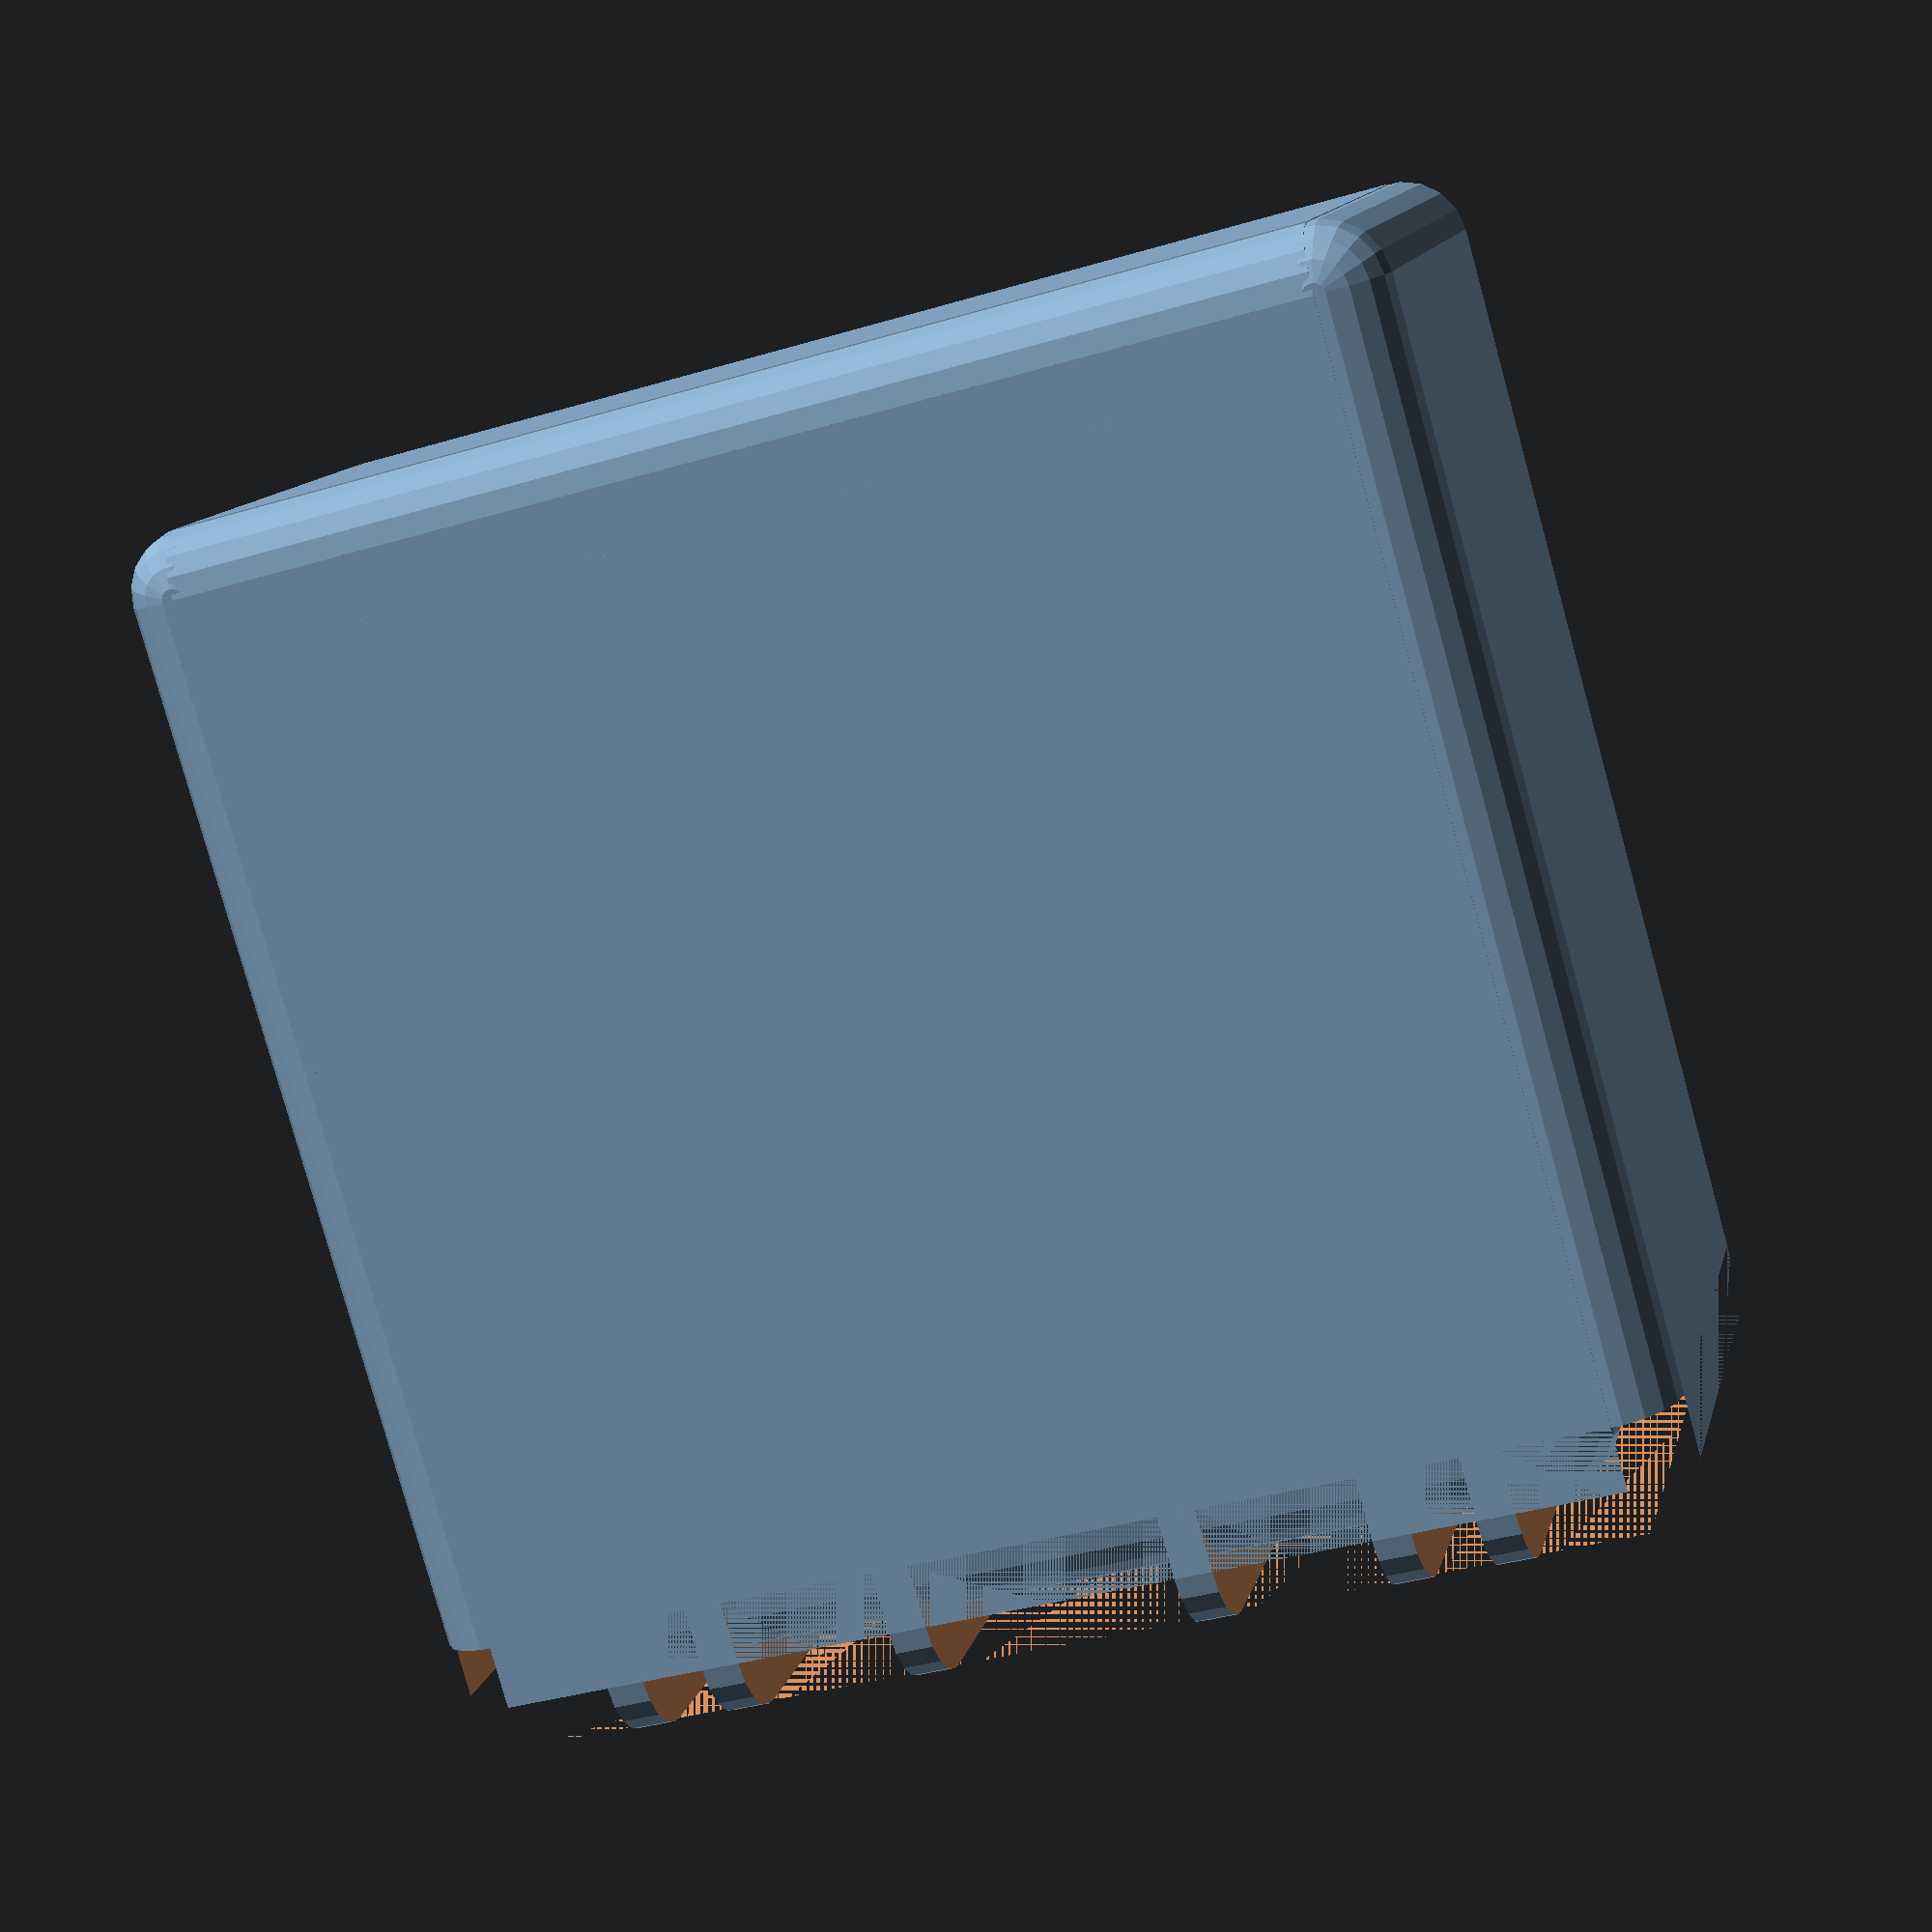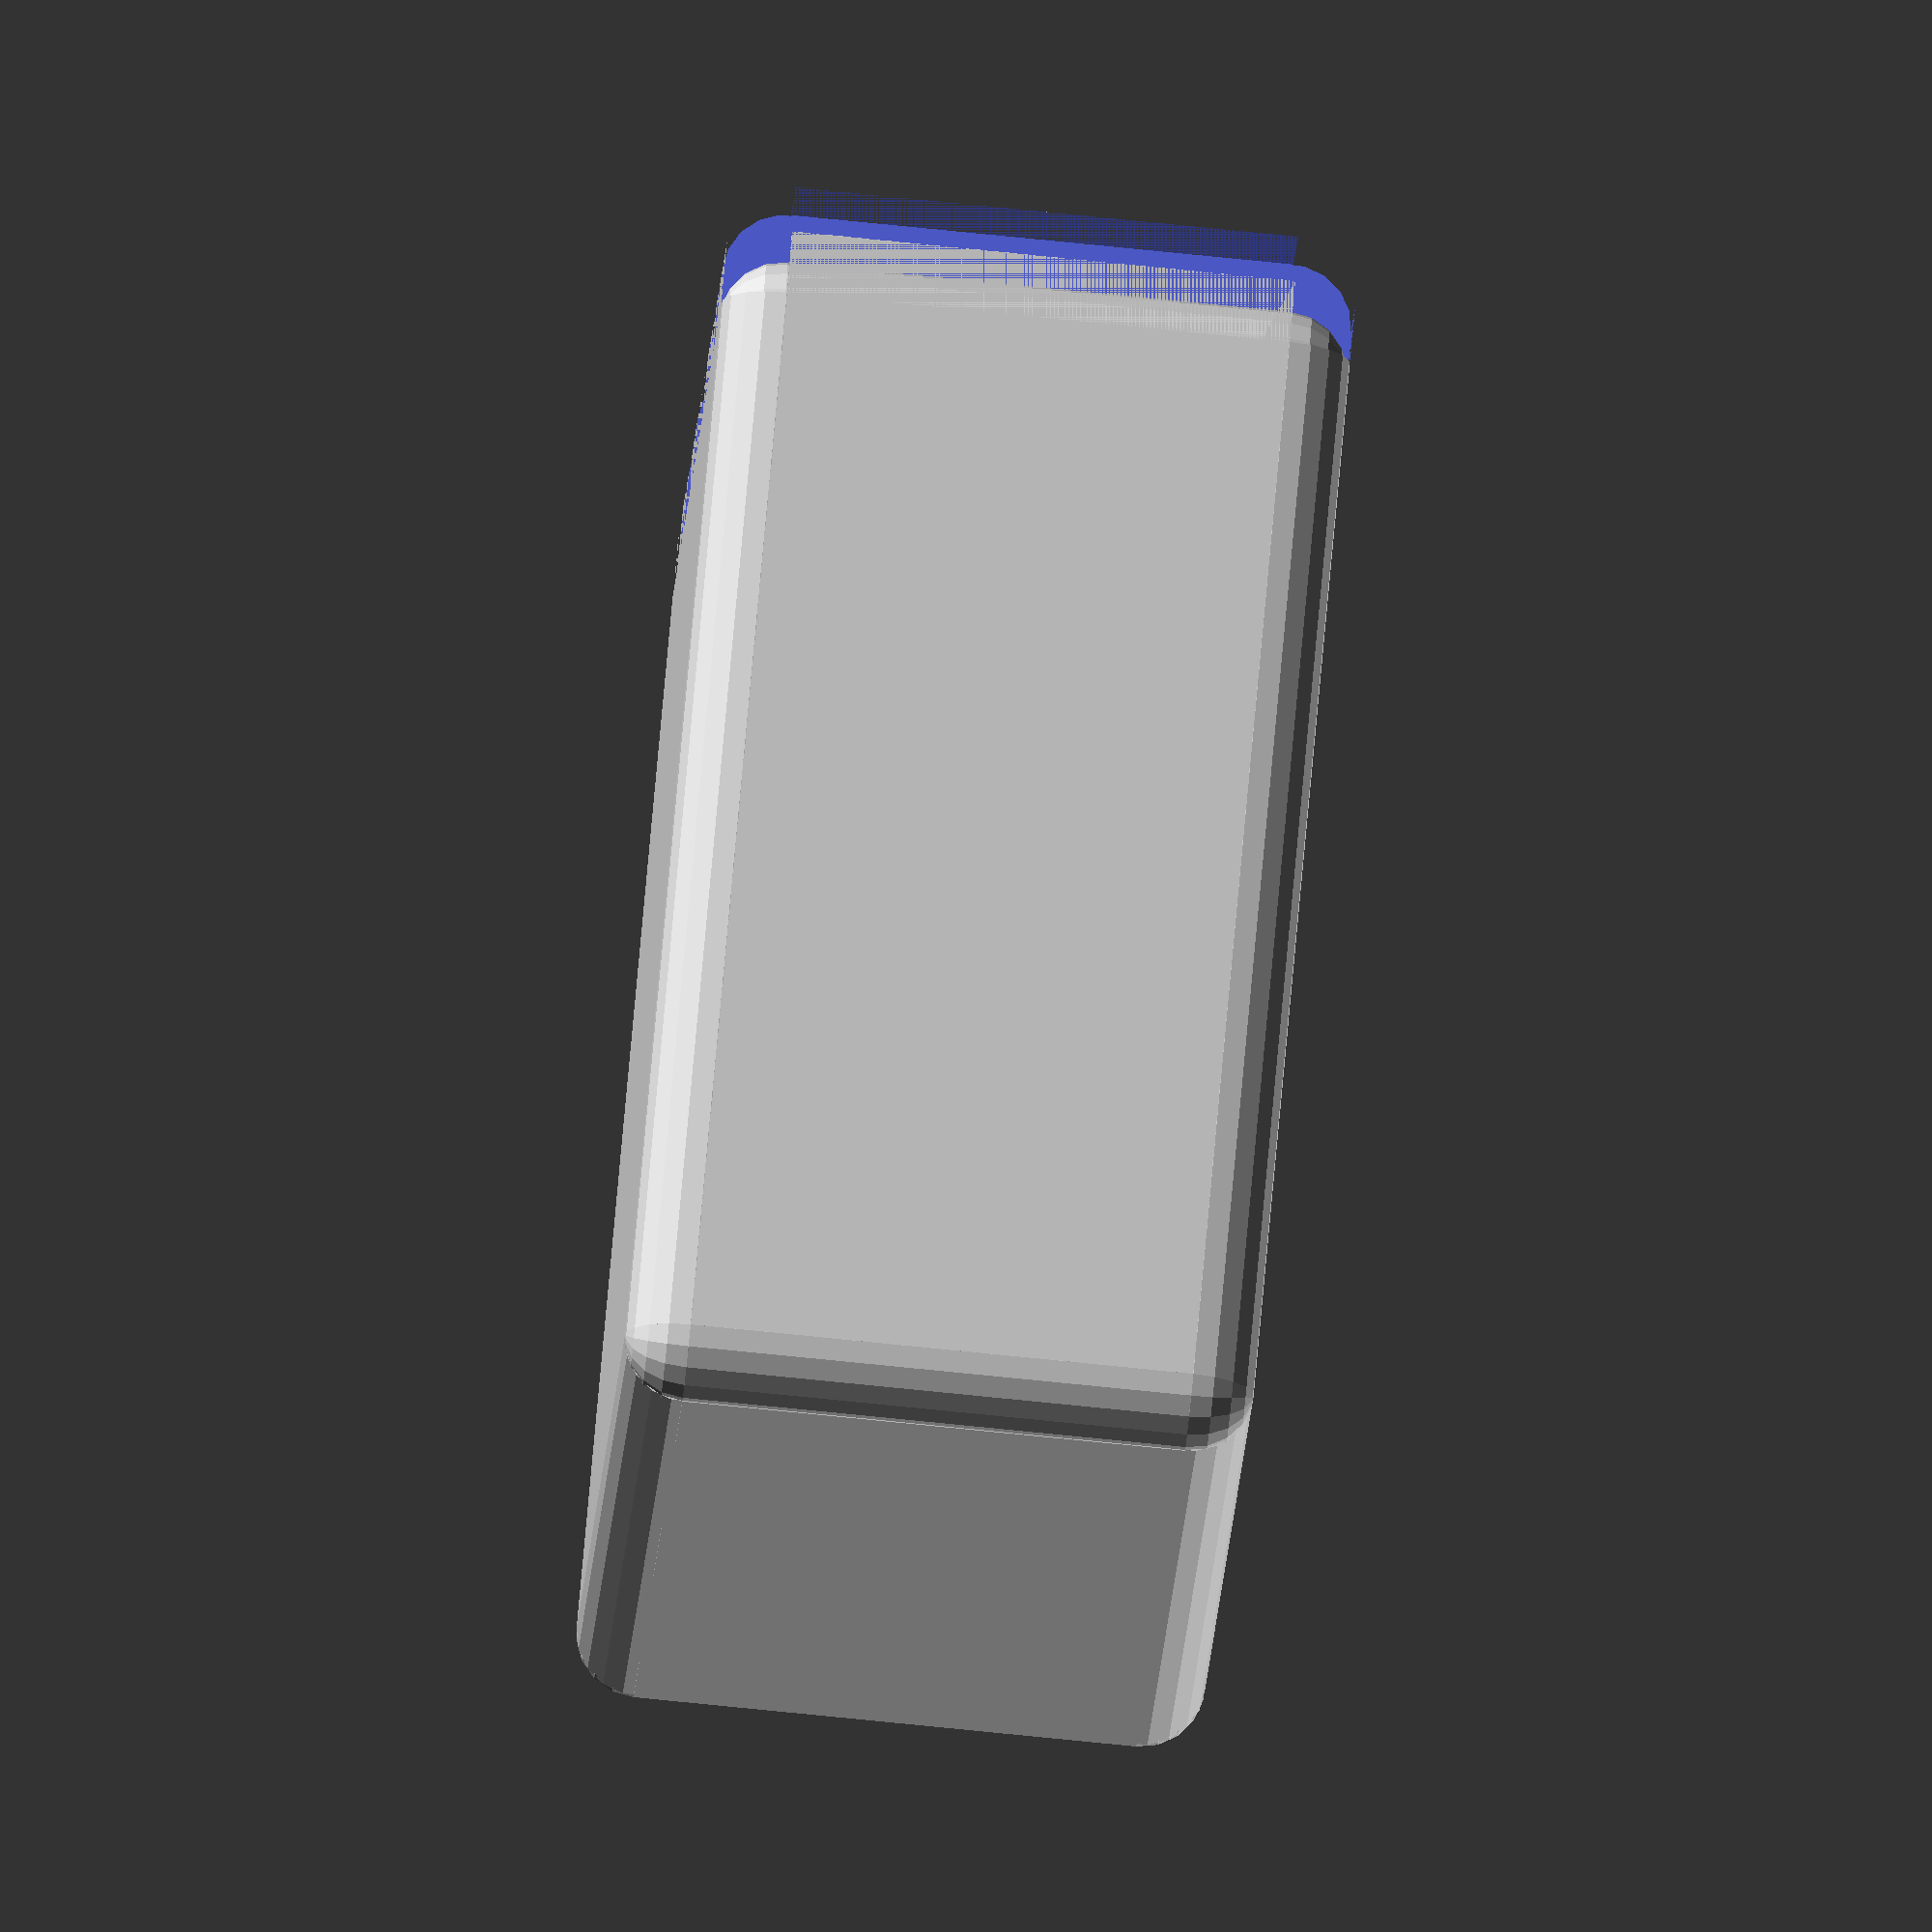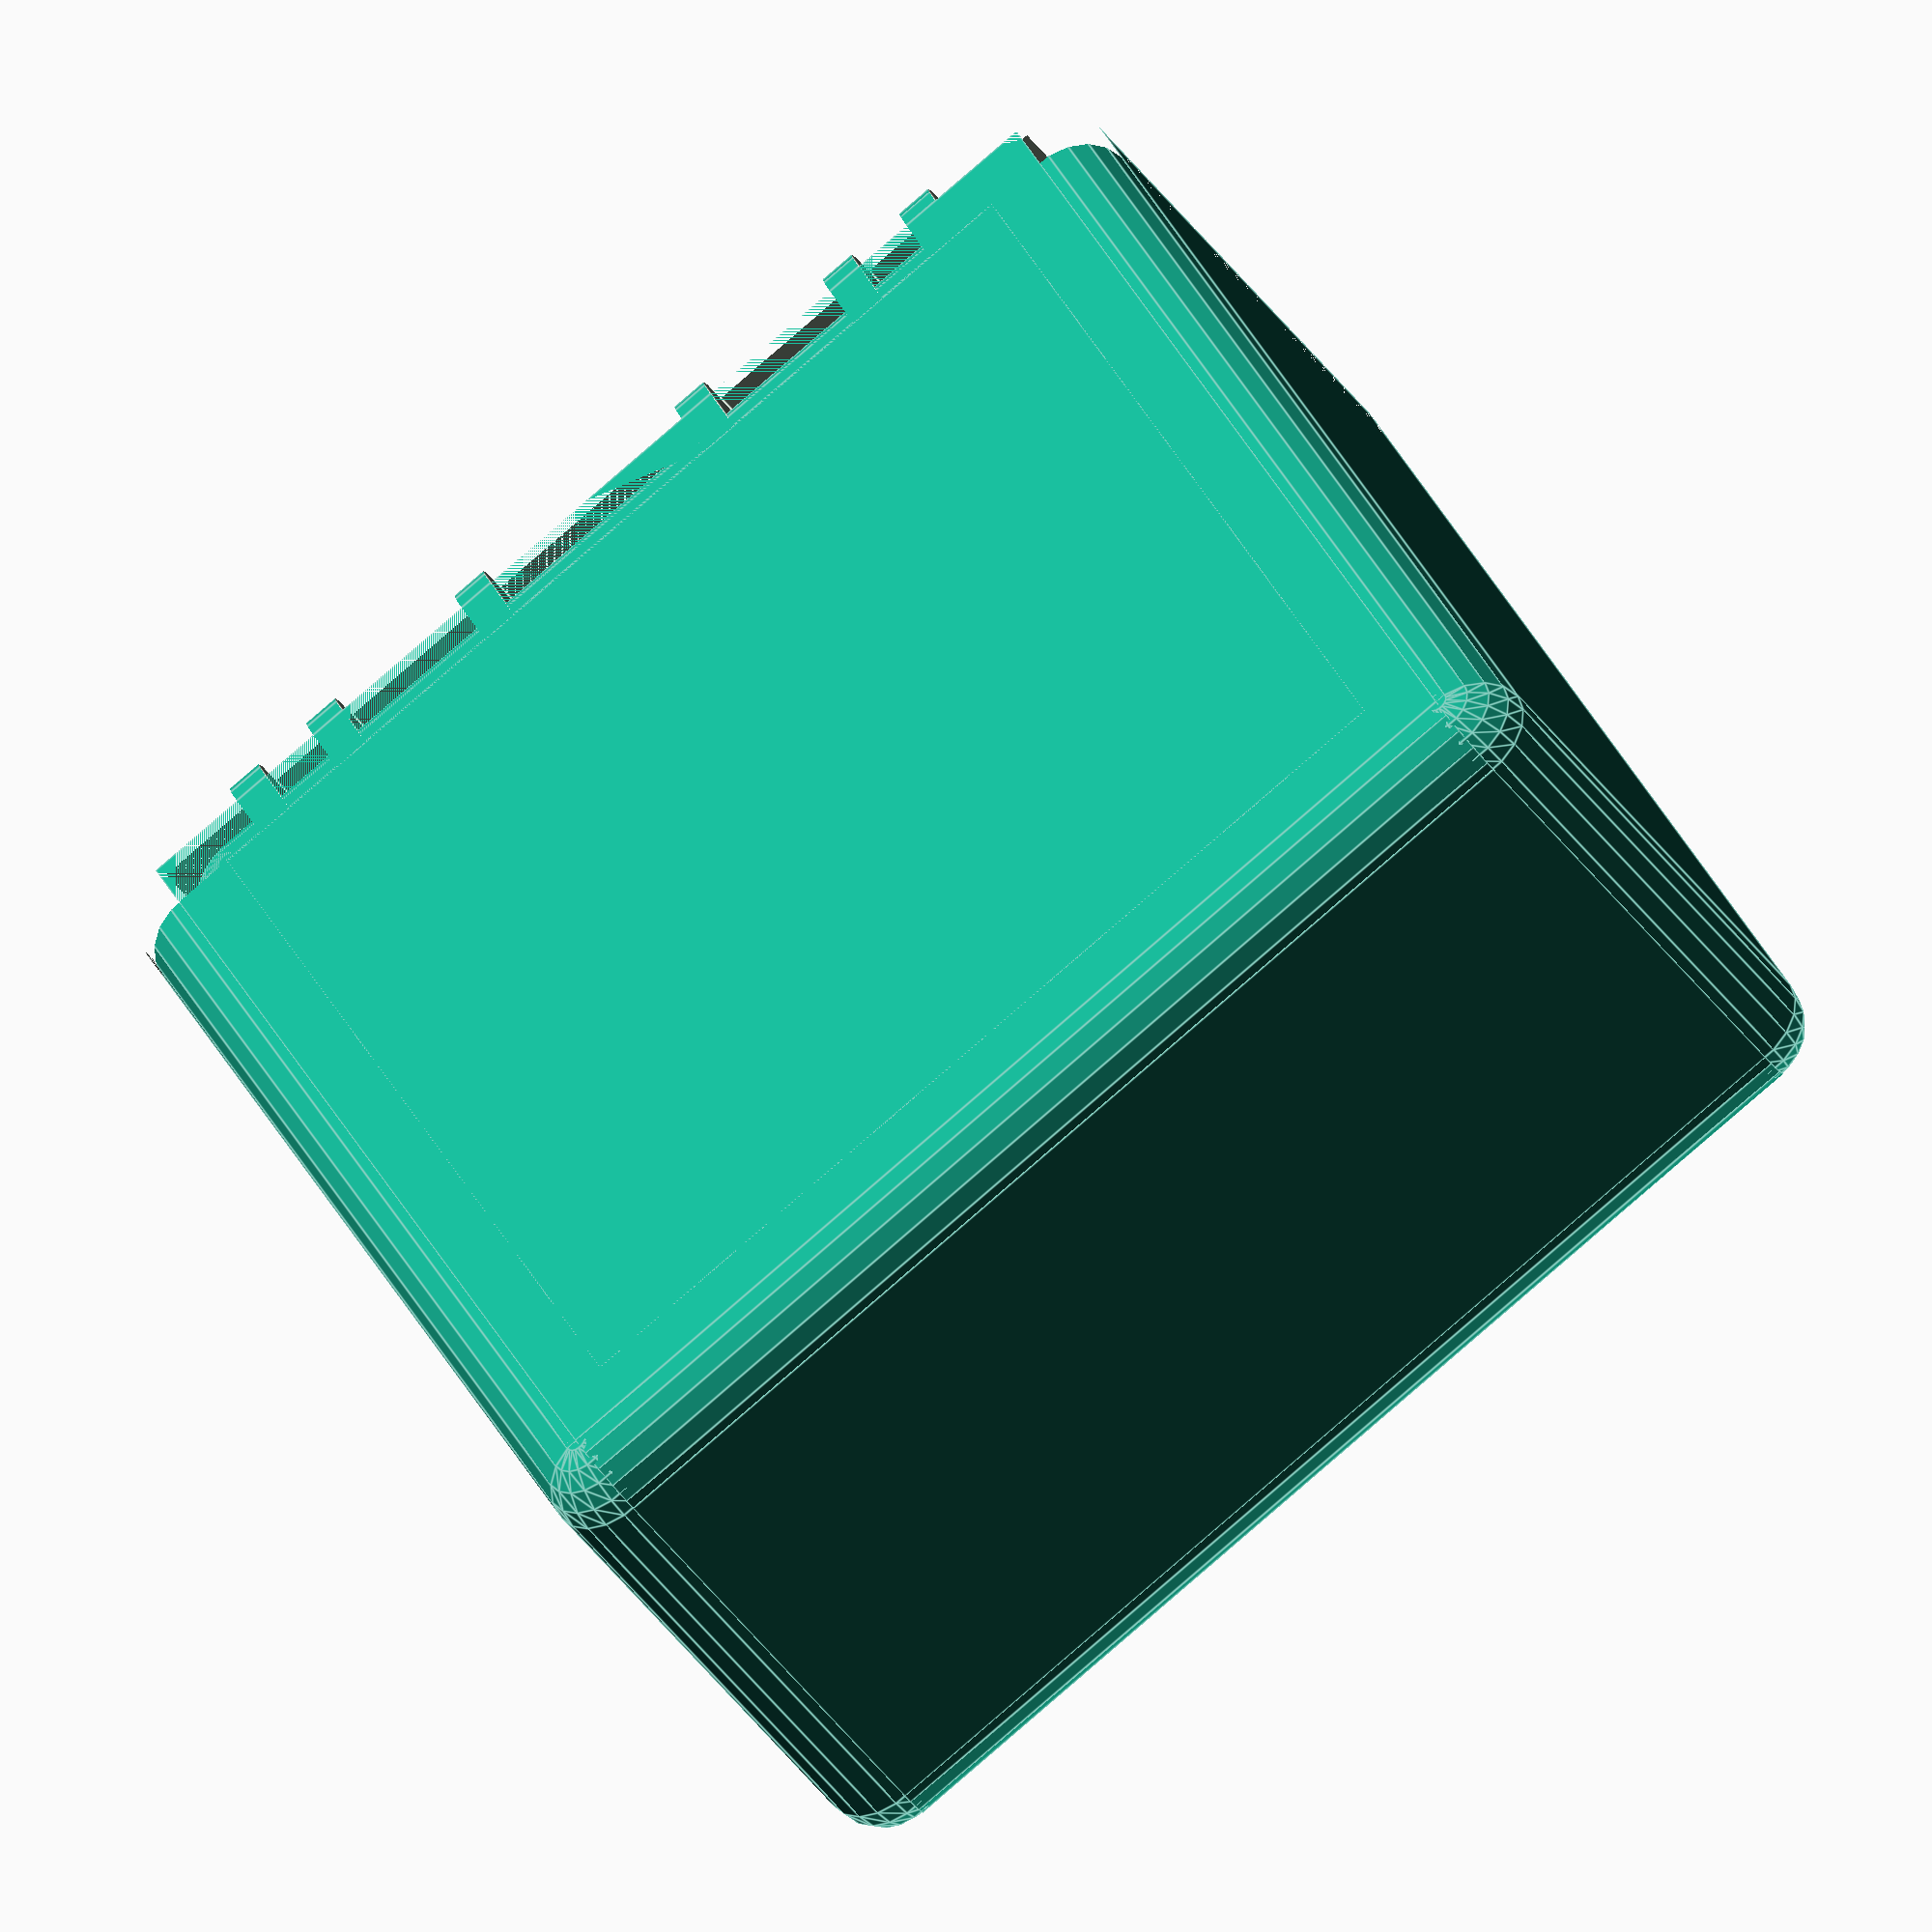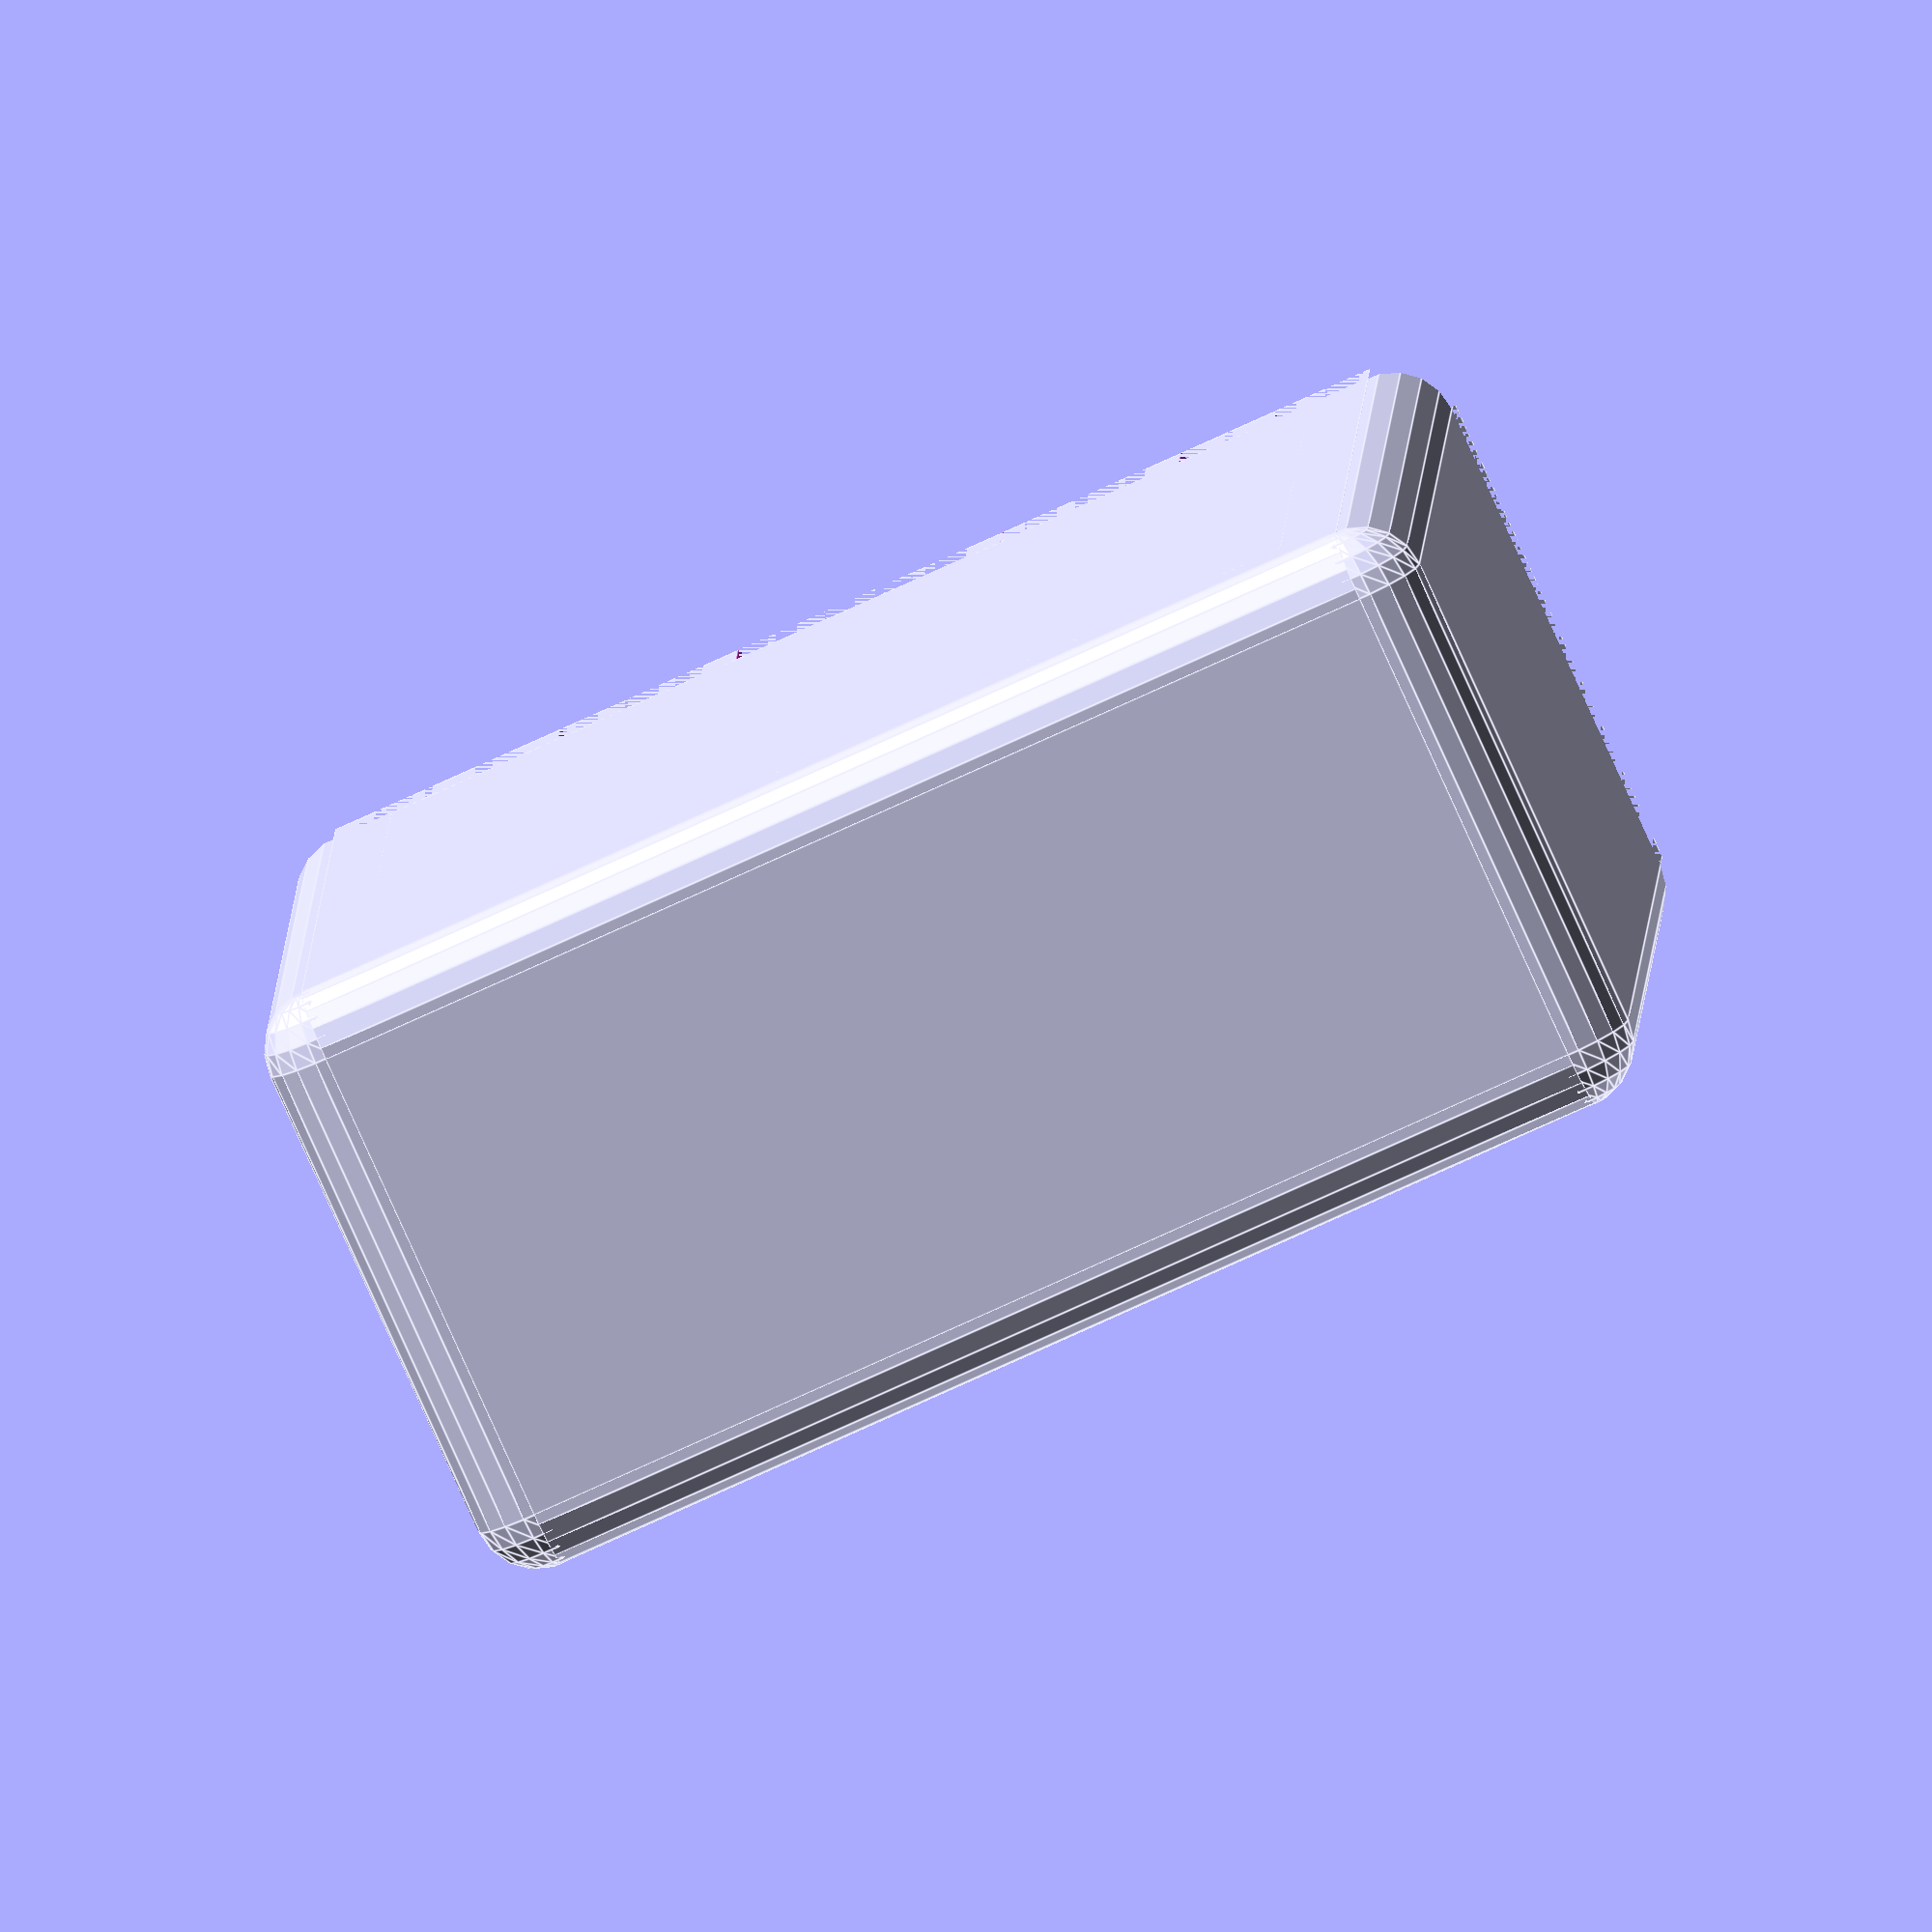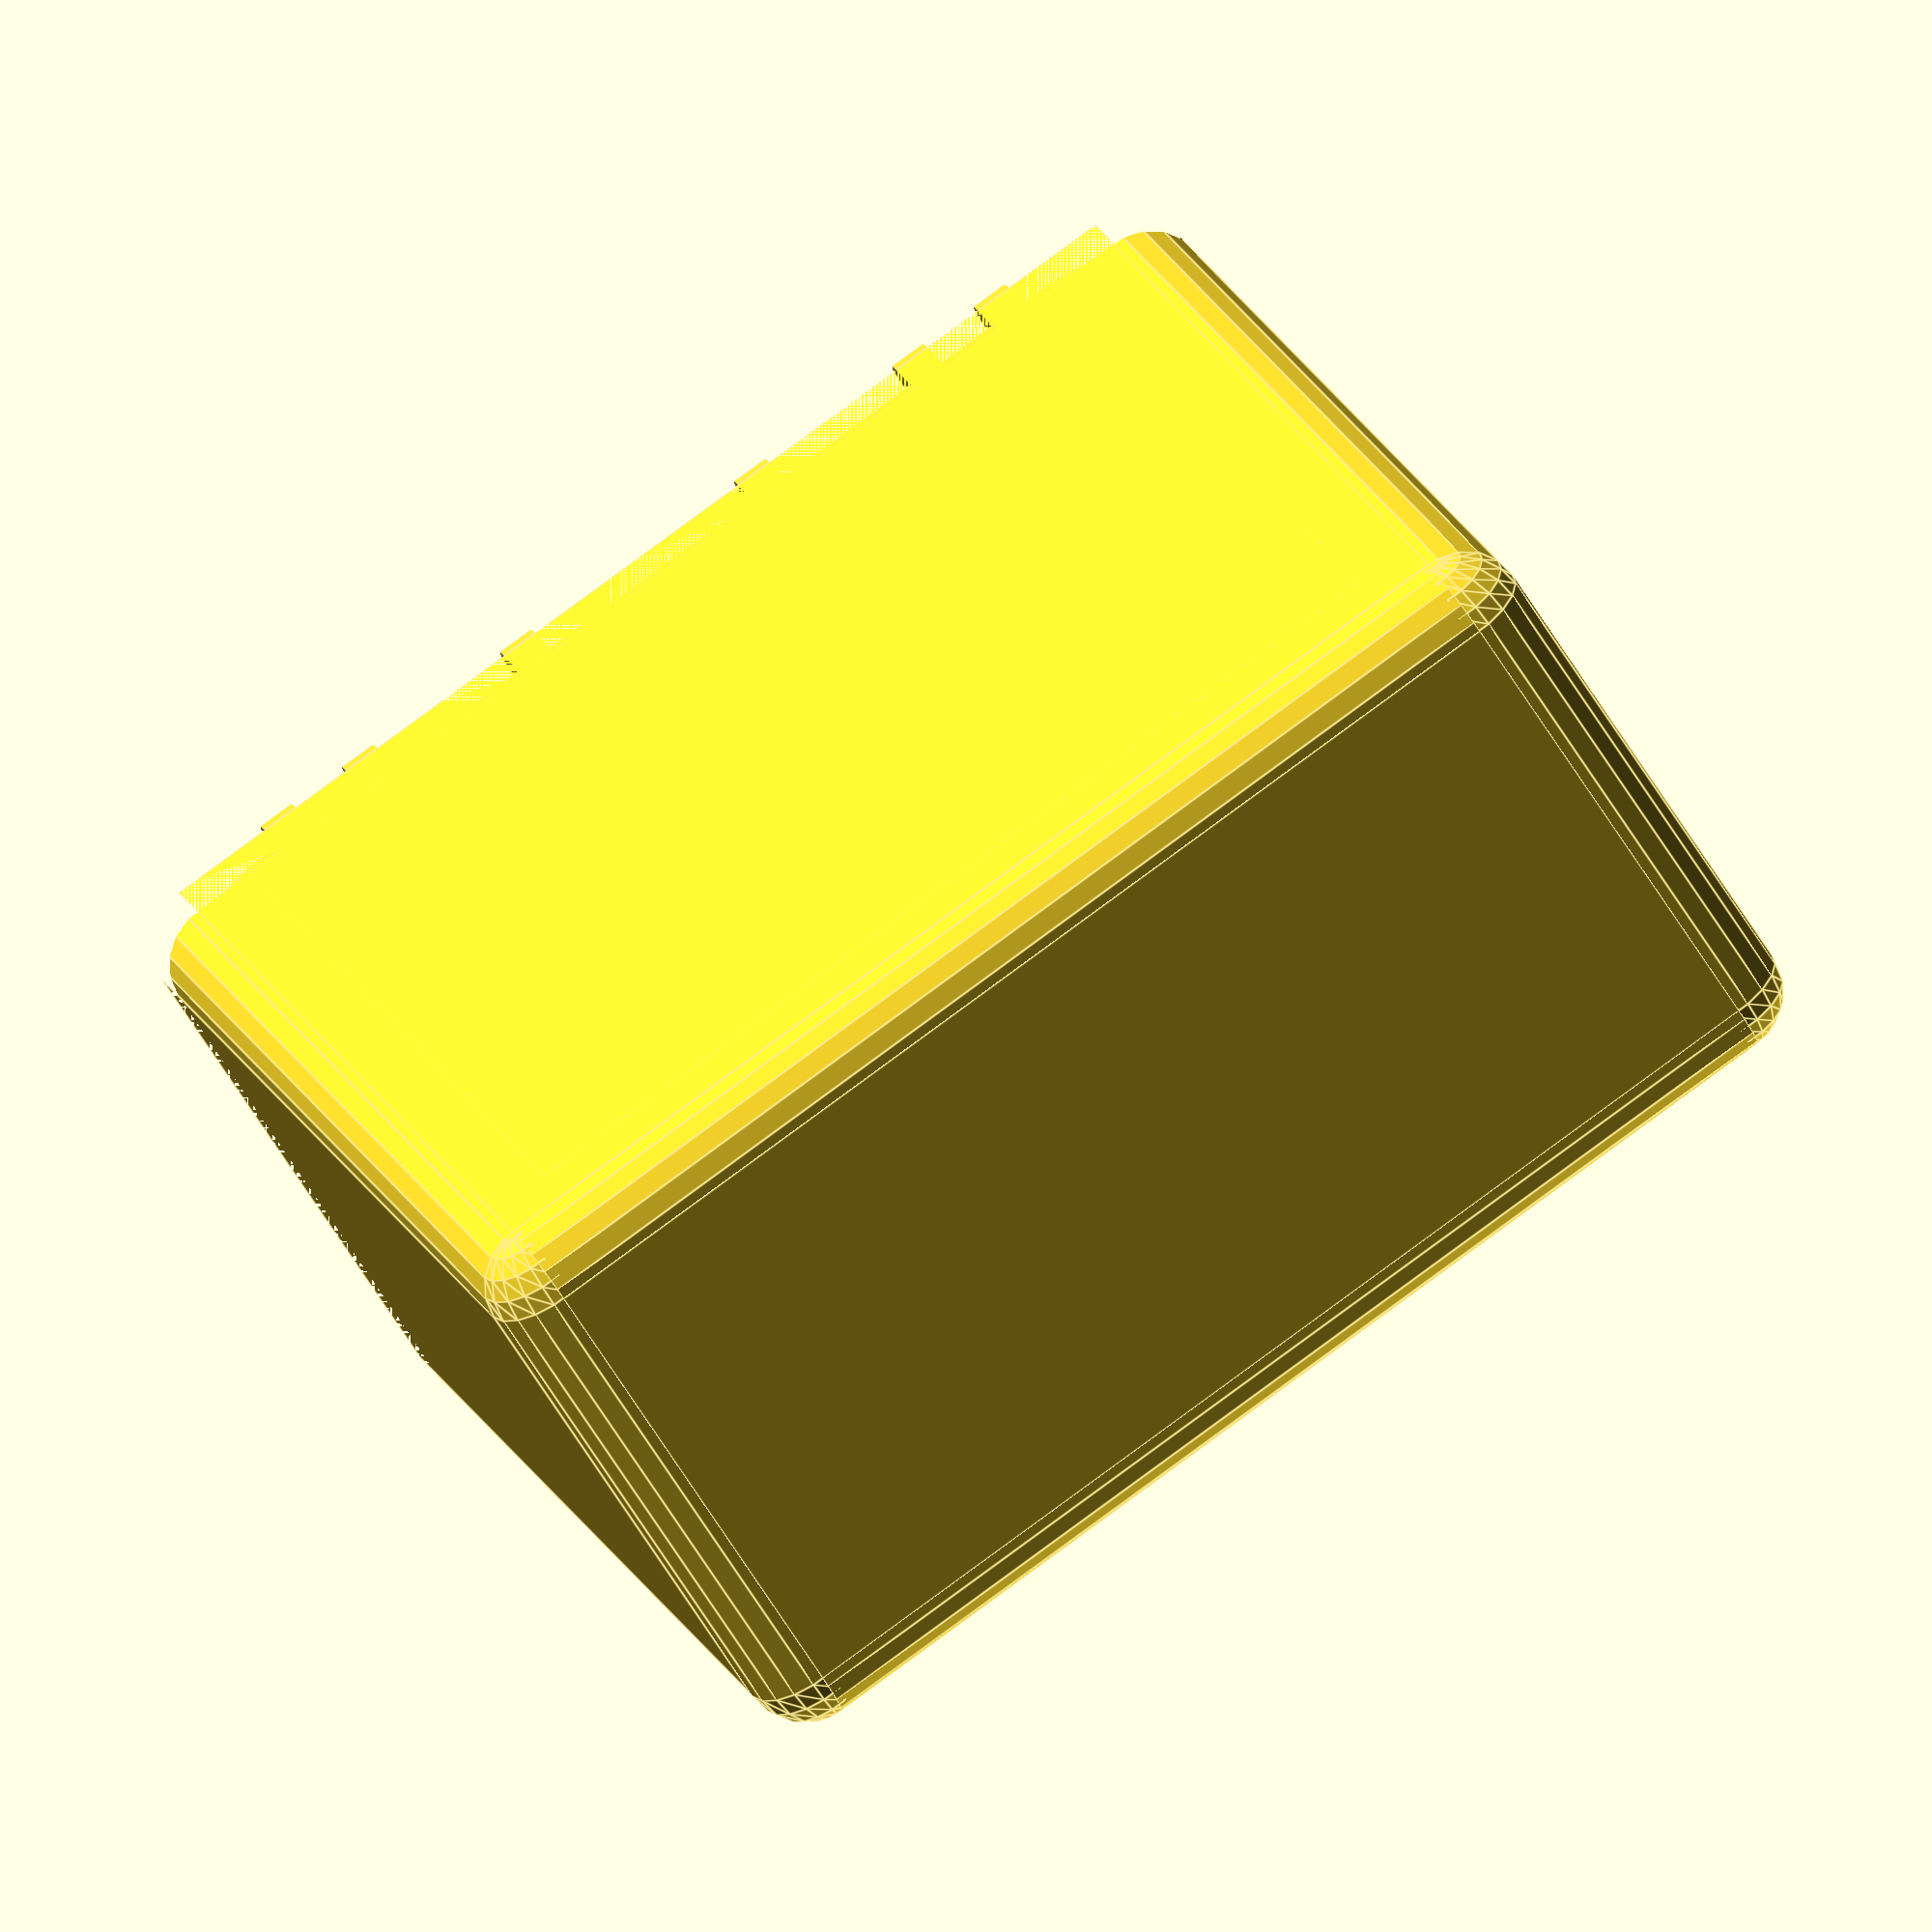
<openscad>
//pelican style box
//20210210 jkl

/*modeling outline 
1. make simple box with cubes, spheres at corners, cylinders at edges (v minkowski quicker to render. worth it?)
2. as below:
difference(){
    union(){
        main outside shell
        
        difference(){
            outside shell that will be extent of ridges (on main shell)
            
            cubes to take away most of material and make shell into ridges
        } //end difference
    } //end union
    
    ?difference(){
        simple box to make void inside main shell
        stand offs on bottom or at corners etc for various inserts?
    ?}
} //end difference

3. make back hinge 
4. make pin holes for back hinges & front (& side?) clip(s?)

z. cubes to split in two to create seperate halves for making

a. make clip(s?)
*/

//opting for specific sequential operations/math over condensing variables - e.g. "boxRidgeWidth + boxClipFrontWidth + boxRidgeWidth" vs "boxClipFrontWidth + boxRidgeWidth*2" to (hopefully) more clearly show physical dimensions of clip and ridges on either side

draftingFNs = 18;
renderingFNs = 360;
//currentFNs = draftingFNs;
$fn = draftingFNs;

//NB: these are inner dimensions!
boxInteriorWidth = 80;
boxInteriorDepth = 80;
boxInteriorHeight = 40;


boxRoundingRadius = 5;
boxWallWidth = 5; //should boxRoundingRadius be required to equal boxWallWidth? TODO
boxRidgeDepth = 5;
boxRidgeWidth = 3;
boxRidgePairOffset = 5;
boxClipFrontWidth = 20;
boxClipSideWidth = 15;
boxClipSide = true;

ridgePlacementRatio = 3; //used as 1/ridgePlacementRatio further on

//helpful values to calculate placement of front ridges
widthRidgePair = boxRidgeWidth + boxRidgePairOffset + boxRidgeWidth;

//             (half of flat front part + box wall on one side - rounded corner on one side) - half of box clip  - full width of one of the clip ridges (clip pin goes through this to hold clip)
widthFrontLeft = (boxInteriorWidth/2+boxWallWidth-boxRoundingRadius)-boxClipFrontWidth/2-boxRidgeWidth;
widthFrontRight = widthFrontLeft; //just remember to offset from center of box, not sure why would want this different... a lock on one side? but for now make the same as left side

//module will make box of WxDxH, but will subtract material to round the corners
module roundedBox(width, depth, height, edgeRoundingRadius){
    //top & bottom
    translate([edgeRoundingRadius,edgeRoundingRadius,0]){
        cube([width-edgeRoundingRadius*2,depth-edgeRoundingRadius*2,height]);
    }
    //front & back
    translate([edgeRoundingRadius,0,edgeRoundingRadius]){
        cube([width-edgeRoundingRadius*2,depth,height-edgeRoundingRadius*2]);
    }
    //left & right
    translate([0,edgeRoundingRadius,edgeRoundingRadius]){
        cube([width,depth-edgeRoundingRadius*2,height-edgeRoundingRadius*2]);
    }
    
    //corners
    //front
    translate([edgeRoundingRadius,edgeRoundingRadius,height-edgeRoundingRadius]){
        sphere(edgeRoundingRadius);
    }
    translate([width-edgeRoundingRadius,edgeRoundingRadius,height-edgeRoundingRadius]){
        sphere(edgeRoundingRadius);
    }
    translate([width-edgeRoundingRadius,edgeRoundingRadius,edgeRoundingRadius]){
        sphere(edgeRoundingRadius);
    }
    translate([edgeRoundingRadius,edgeRoundingRadius,edgeRoundingRadius]){
        sphere(edgeRoundingRadius);
    }
    //back
    translate([edgeRoundingRadius,depth-edgeRoundingRadius,height-edgeRoundingRadius]){
        sphere(edgeRoundingRadius);
    }
    translate([width-edgeRoundingRadius,depth-edgeRoundingRadius,height-edgeRoundingRadius]){
        sphere(edgeRoundingRadius);
    }
    translate([width-edgeRoundingRadius,depth-edgeRoundingRadius,edgeRoundingRadius]){
        sphere(edgeRoundingRadius);
    }
    translate([edgeRoundingRadius,depth-edgeRoundingRadius,edgeRoundingRadius]){
        sphere(edgeRoundingRadius);
    }
    
    //edges
    //front
    translate([edgeRoundingRadius,edgeRoundingRadius,height-edgeRoundingRadius]){
        rotate([0,90,0]){
            cylinder(width-edgeRoundingRadius*2,edgeRoundingRadius,edgeRoundingRadius);
        }
    }
    translate([width-edgeRoundingRadius,edgeRoundingRadius,edgeRoundingRadius]){
        rotate([0,0,0]){
            cylinder(height-edgeRoundingRadius*2,edgeRoundingRadius,edgeRoundingRadius);
        }
    }
    translate([edgeRoundingRadius,edgeRoundingRadius,edgeRoundingRadius]){
        rotate([0,90,0]){
            cylinder(width-edgeRoundingRadius*2,edgeRoundingRadius,edgeRoundingRadius);
        }
    }
    translate([edgeRoundingRadius,edgeRoundingRadius,edgeRoundingRadius]){
        rotate([0,0,0]){
            cylinder(height-edgeRoundingRadius*2,edgeRoundingRadius,edgeRoundingRadius);
        }
    }
    
    //sides
    translate([edgeRoundingRadius,edgeRoundingRadius,edgeRoundingRadius]){
        rotate([-90,0,0]){
            cylinder(depth-edgeRoundingRadius*2,edgeRoundingRadius,edgeRoundingRadius);
        }
    }
    translate([edgeRoundingRadius,edgeRoundingRadius,height-edgeRoundingRadius]){
        rotate([-90,0,0]){
            cylinder(depth-edgeRoundingRadius*2,edgeRoundingRadius,edgeRoundingRadius);
        }
    }
    translate([width-edgeRoundingRadius,edgeRoundingRadius,edgeRoundingRadius]){
        rotate([-90,0,0]){
            cylinder(depth-edgeRoundingRadius*2,edgeRoundingRadius,edgeRoundingRadius);
        }
    }
    translate([width-edgeRoundingRadius,edgeRoundingRadius,height-edgeRoundingRadius]){
        rotate([-90,0,0]){
            cylinder(depth-edgeRoundingRadius*2,edgeRoundingRadius,edgeRoundingRadius);
        }
    }
    
    //back
    translate([edgeRoundingRadius,depth-edgeRoundingRadius,height-edgeRoundingRadius]){
        rotate([0,90,0]){
            cylinder(width-edgeRoundingRadius*2,edgeRoundingRadius,edgeRoundingRadius);
        }
    }
    translate([width-edgeRoundingRadius,depth-edgeRoundingRadius,edgeRoundingRadius]){
        rotate([0,0,0]){
            cylinder(height-edgeRoundingRadius*2,edgeRoundingRadius,edgeRoundingRadius);
        }
    }
    translate([edgeRoundingRadius,depth-edgeRoundingRadius,edgeRoundingRadius]){
        rotate([0,90,0]){
            cylinder(width-edgeRoundingRadius*2,edgeRoundingRadius,edgeRoundingRadius);
        }
    }
    translate([edgeRoundingRadius,depth-edgeRoundingRadius,edgeRoundingRadius]){
        rotate([0,0,0]){
            cylinder(height-edgeRoundingRadius*2,edgeRoundingRadius,edgeRoundingRadius);
        }
    }
}
//whitespace


//make simple box with interior void 
//TODO move aroudn order of operations to ensure clear inner void, and ability to remove top & bottom for rendering pieces
translate([boxRidgeDepth,boxRidgeDepth,0]){
    difference(){
        //base shell
        difference(){
        roundedBox(boxInteriorWidth+boxWallWidth*2, boxInteriorDepth+boxWallWidth*2, boxInteriorHeight+boxWallWidth*2, boxRoundingRadius);
            translate([boxWallWidth,boxWallWidth,boxWallWidth]){
        roundedBox(boxInteriorWidth, boxInteriorDepth, boxInteriorHeight, boxRoundingRadius);
            }
        }//end difference
        
//TODO move this to last step
//        //remove top
//        translate([0,0,(boxInteriorHeight+boxWallWidth*2)*2/3]){
//            cube([boxInteriorWidth+boxWallWidth*2,boxInteriorDepth+boxWallWidth*2,boxInteriorHeight+boxWallWidth*2]);
//        }
        
//        //remove bottom
//        translate([0,0,0]){
//            cube([boxInteriorWidth,boxInteriorDepth,(boxInteriorHeight)*2/3]);
//        }
    }//end difference
}


maxDistanceFront = boxInteriorWidth+boxWallWidth*2-boxRoundingRadius*2; //gives edge length w/o corners

//paired front ridges would be at least (0 input for areas between ridges and closing clip): (add seperation of at least a boxRidgeWidth between 2 left ridge and 3rd left (i.e. left side ridge to hold clip pins)
minDistanceFrontPairRidges = boxRidgeWidth + boxRidgePairOffset + boxRidgeWidth + boxRidgeWidth + boxRidgeWidth + boxClipFrontWidth + boxRidgeWidth + boxRidgeWidth + boxRidgeWidth + boxRidgePairOffset + boxRidgeWidth;

//single front ridges
minDistanceFrontSingleRidges = boxRidgeWidth + boxRidgeWidth + boxRidgeWidth + boxClipFrontWidth + boxRidgeWidth + boxRidgeWidth + boxRidgeWidth;

//draw outer box which pieces will be subtracted from to make ridges
difference(){ //difference1
    roundedBox(boxInteriorWidth+boxWallWidth*2+boxRidgeDepth*2, boxInteriorDepth+boxWallWidth*2+boxRidgeDepth*2, boxInteriorHeight+boxWallWidth*2, boxRoundingRadius);
    
//TODO: union all ridge making voids together, and from that subtract shapes to mae beveled lip aroudn box seam and ridge for clip to close onto and shapes for hinges, but those might be totally an add-on of material
    

    
   //TODO: decide how clip will secure box closed - friction over bottom ridge? articulation on top side that allow sclips to go over bottom ridge and then push top in towards case?

    //union together all the subtraction shapes so we can subtract from that the lip ridge and any other objects (clip ridge, etc)   
    union(){  
        //clip void
        translate([-boxClipFrontWidth/2+(boxInteriorWidth+boxRoundingRadius*2+boxRidgeDepth*2)/2,0,0]){
            cube([boxClipFrontWidth,boxRidgeDepth+boxRoundingRadius,boxInteriorHeight+boxWallWidth*2]);
        }
        //clip pin voids 
        //TODO
         
    if (maxDistanceFront >= minDistanceFrontPairRidges) { //if paired ridges front do fit
        //pairs - consider 3 objects, center the clip, then 1/3 the distance of the corner to clip area (away from corners) place ridge/offset/ridge objects? aaaand then invert that because we are removing material to create voids, not placing objects
    
        if (widthFrontLeft/ridgePlacementRatio > widthRidgePair/2){ //if paired front ridges fit at ratio placement
            //good to go with ridge pair offset from corner
            
            //left ridges
            //void from corner to 1st left ridge
            translate([0,0,0]){
                cube([boxRidgeDepth+boxRoundingRadius+widthFrontLeft/ridgePlacementRatio-widthRidgePair/2,boxRidgeDepth+boxRoundingRadius,boxInteriorHeight+boxWallWidth*2]);
            }
            //void from 1st left ridge to 2nd left ridge
            translate([boxRidgeDepth+boxRoundingRadius+widthFrontLeft/ridgePlacementRatio-widthRidgePair/2+boxRidgeWidth,0,0]){
                cube([boxRidgePairOffset,boxRidgeDepth+boxRoundingRadius,boxInteriorHeight+boxWallWidth*2]);
            }
            //void from 2nd left ridge to clip ridge
            translate([boxRidgeDepth+boxRoundingRadius+widthFrontLeft/ridgePlacementRatio-widthRidgePair/2+boxRidgeWidth+boxRidgePairOffset+boxRidgeWidth,0,0]){
                cube([widthFrontLeft-(widthFrontLeft/ridgePlacementRatio-widthRidgePair/2+boxRidgeWidth+boxRidgePairOffset+boxRidgeWidth),boxRidgeDepth+boxRoundingRadius,boxInteriorHeight+boxWallWidth*2]);
            }
            
            //right ridges
            //TODO change this to count back from rightmost edge of box for slightly neater math (vs adding on from left side)
            //void from clip to 1st right ridge (numbering from left to right)
            translate([boxRidgeDepth+boxRoundingRadius+widthFrontLeft+boxRidgeWidth+boxClipFrontWidth+boxRidgeWidth,0,0]){
                cube([widthFrontRight-(widthFrontRight/ridgePlacementRatio-widthRidgePair/2+boxRidgeWidth+boxRidgePairOffset+boxRidgeWidth),boxRidgeDepth+boxRoundingRadius,boxInteriorHeight+boxWallWidth*2]);
            }
            //void from 1st right ridge to 2nd right ridge (numbering from left to right)
            translate([boxRidgeDepth+boxRoundingRadius+widthFrontLeft+boxRidgeWidth+boxClipFrontWidth+boxRidgeWidth+(widthFrontRight-(widthFrontRight/ridgePlacementRatio-widthRidgePair/2+boxRidgeWidth+boxRidgePairOffset+boxRidgeWidth))+boxRidgeWidth,0,0]){
                cube([boxRidgePairOffset,boxRidgeDepth+boxRoundingRadius,boxInteriorHeight+boxWallWidth*2]);
            }
            //void from 2nd right ridge to corner (numbering from left to right)
    //        translate([(boxInteriorWidth+boxWallWidth*2+boxRidgeDepth*2)-boxRidgeDepth-boxRoundingRadius,0,0]){
            translate([boxRidgeDepth+boxRoundingRadius+widthFrontLeft+boxRidgeWidth+boxClipFrontWidth+boxRidgeWidth+(widthFrontRight-(widthFrontRight/ridgePlacementRatio-widthRidgePair/2+boxRidgeWidth+boxRidgePairOffset+boxRidgeWidth))+boxRidgeWidth+boxRidgePairOffset+boxRidgeWidth,0,0]){
                cube([boxInteriorWidth+boxWallWidth*2+boxRidgeDepth*2-(boxRidgeDepth+boxRoundingRadius+widthFrontLeft+boxRidgeWidth+boxClipFrontWidth+boxRidgeWidth+(widthFrontRight-(widthFrontRight/ridgePlacementRatio-widthRidgePair/2+boxRidgeWidth+boxRidgePairOffset+boxRidgeWidth))+boxRidgeWidth+boxRidgePairOffset+boxRidgeWidth),boxRidgeDepth+boxRoundingRadius,boxInteriorHeight+boxWallWidth*2]);
            }
            
        } else { //else, paired front ridges do NOT fit at ratio placement
            // 1/$ratio of distance is too small, place ridge pair right at edge
            //void from corner to 1st left ridge
            translate([0,0,0]){
                cube([boxRidgeDepth+boxRoundingRadius,boxRidgeDepth+boxRoundingRadius,boxInteriorHeight+boxWallWidth*2]);
            }
            //void from 1st left ridge to 2nd left ridge
            translate([boxRidgeDepth+boxRoundingRadius+boxRidgeWidth,0,0]){
                cube([boxRidgePairOffset,boxRidgeDepth+boxRoundingRadius,boxInteriorHeight+boxWallWidth*2]);
            }
            //void from 2nd left ridge to clip ridge
            translate([boxRidgeDepth+boxRoundingRadius+boxRidgeWidth+boxRidgePairOffset+boxRidgeWidth,0,0]){
                cube([widthFrontLeft-(boxRidgeWidth+boxRidgePairOffset+boxRidgeWidth),boxRidgeDepth+boxRoundingRadius,boxInteriorHeight+boxWallWidth*2]);
            }
            
            //right ridges
            //TODO change this to count back from rightmost edge of box for slightly neater math (vs adding on from left side)
            //void from clip to 1st right ridge (numbering from left to right)
            translate([boxRidgeDepth+boxRoundingRadius+widthFrontLeft+boxRidgeWidth+boxClipFrontWidth+boxRidgeWidth,0,0]){
                cube([widthFrontRight-(boxRidgeWidth+boxRidgePairOffset+boxRidgeWidth),boxRidgeDepth+boxRoundingRadius,boxInteriorHeight+boxWallWidth*2]);
            }
            //void from 1st right ridge to 2nd right ridge (numbering from left to right)
            translate([boxRidgeDepth+boxRoundingRadius+widthFrontLeft+boxRidgeWidth+boxClipFrontWidth+boxRidgeWidth+(widthFrontRight-(boxRidgeWidth+boxRidgePairOffset+boxRidgeWidth))+boxRidgeWidth,0,0]){
                cube([boxRidgePairOffset,boxRidgeDepth+boxRoundingRadius,boxInteriorHeight+boxWallWidth*2]);
            }
            //void from 2nd right ridge to corner (numbering from left to right)
    //        translate([(boxInteriorWidth+boxWallWidth*2+boxRidgeDepth*2)-boxRidgeDepth-boxRoundingRadius,0,0]){
            translate([boxRidgeDepth+boxRoundingRadius+widthFrontLeft+boxRidgeWidth+boxClipFrontWidth+boxRidgeWidth+(widthFrontRight-(boxRidgeWidth+boxRidgePairOffset+boxRidgeWidth))+boxRidgeWidth+boxRidgePairOffset+boxRidgeWidth,0,0]){
                cube([boxInteriorWidth+boxWallWidth*2+boxRidgeDepth*2-(boxRidgeDepth+boxRoundingRadius+widthFrontLeft+boxRidgeWidth+boxClipFrontWidth+boxRidgeWidth+(widthFrontRight-(boxRidgeWidth+boxRidgePairOffset+boxRidgeWidth))+boxRidgeWidth+boxRidgePairOffset+boxRidgeWidth),boxRidgeDepth+boxRoundingRadius,boxInteriorHeight+boxWallWidth*2]);
            }
        } //end if/else paired front ridges fit at ratio placement
    } else if (maxDistanceFront >= minDistanceFrontSingleRidges) { //else-if single ridges front do fit
        //single ridges bc pair ridge too big
        if (widthFrontLeft/ridgePlacementRatio > boxRidgeWidth/2){ //if not fit single ridge ratio
            //good to place single ridge at offset from corner
            //corner to first ridge
            translate([0,0,0]){
                cube([boxRidgeDepth+boxRoundingRadius+widthFrontLeft/ridgePlacementRatio-boxRidgeWidth/2,boxRidgeDepth+boxRoundingRadius,boxInteriorHeight+boxWallWidth*2]);
            }
            //void from left ridge to clip ridge
            translate([boxRidgeDepth+boxRoundingRadius+widthFrontLeft/ridgePlacementRatio-boxRidgeWidth/2+boxRidgeWidth,0,0]){
                cube([widthFrontLeft-(widthFrontLeft/ridgePlacementRatio-boxRidgeWidth/2+boxRidgeWidth),boxRidgeDepth+boxRoundingRadius,boxInteriorHeight+boxWallWidth*2]);
            }
        
            //void from clip to 1st right ridge (numbering from left to right)
            translate([boxRidgeDepth+boxRoundingRadius+widthFrontLeft+boxRidgeWidth+boxClipFrontWidth+boxRidgeWidth,0,0]){
                cube([widthFrontRight-(widthFrontRight/ridgePlacementRatio-boxRidgeWidth/2+boxRidgeWidth),boxRidgeDepth+boxRoundingRadius,boxInteriorHeight+boxWallWidth*2]);
            }
            //void from right ridge to corner
            translate([boxRidgeDepth+boxRoundingRadius+widthFrontLeft+boxRidgeWidth+boxClipFrontWidth+boxRidgeWidth+(widthFrontRight-(widthFrontRight/ridgePlacementRatio-boxRidgeWidth/2+boxRidgeWidth))+boxRidgeWidth,0,0]){
                cube([boxInteriorWidth+boxWallWidth*2+boxRidgeDepth*2-(boxRidgeDepth+boxRoundingRadius+widthFrontLeft+boxRidgeWidth+boxClipFrontWidth+boxRidgeWidth+(widthFrontRight-(widthFrontRight/ridgePlacementRatio-boxRidgeWidth/2+boxRidgeWidth))+boxRidgeWidth),,boxRidgeDepth+boxRoundingRadius,boxInteriorHeight+boxWallWidth*2]);
            }
            
        } else { //else of not fit single ridge ratio     
            // 1/$ratio of distance is too small, place ridge right at the edge
            //void from corner to 1st left ridge
            translate([0,0,0]){
                cube([boxRidgeDepth+boxRoundingRadius,boxRidgeDepth+boxRoundingRadius,boxInteriorHeight+boxWallWidth*2]);
            }
            //void from 2nd left ridge to clip ridge
            translate([boxRidgeDepth+boxRoundingRadius+boxRidgeWidth,0,0]){
                cube([widthFrontLeft-boxRidgeWidth,boxRidgeDepth+boxRoundingRadius,boxInteriorHeight+boxWallWidth*2]);
            }
            
            //right ridges
            //void from clip to 1st right ridge (numbering from left to right)
            translate([boxRidgeDepth+boxRoundingRadius+widthFrontLeft+boxRidgeWidth+boxClipFrontWidth+boxRidgeWidth,0,0]){
                cube([widthFrontRight-(boxRidgeWidth+boxRidgePairOffset+boxRidgeWidth),boxRidgeDepth+boxRoundingRadius,boxInteriorHeight+boxWallWidth*2]);
            }
            //void from 1st right ridge to 2nd right ridge (numbering from left to right)
            translate([boxRidgeDepth+boxRoundingRadius+widthFrontLeft+boxRidgeWidth+boxClipFrontWidth+boxRidgeWidth+(widthFrontRight-(boxRidgeWidth+boxRidgePairOffset+boxRidgeWidth))+boxRidgeWidth,0,0]){
                cube([boxRidgePairOffset,boxRidgeDepth+boxRoundingRadius,boxInteriorHeight+boxWallWidth*2]);
            }
            //void from 2nd right ridge to corner (numbering from left to right)
            translate([boxRidgeDepth+boxRoundingRadius+widthFrontLeft+boxRidgeWidth+boxClipFrontWidth+boxRidgeWidth+(widthFrontRight-(boxRidgeWidth+boxRidgePairOffset+boxRidgeWidth))+boxRidgeWidth+boxRidgePairOffset+boxRidgeWidth,0,0]){
                cube([boxInteriorWidth+boxWallWidth*2+boxRidgeDepth*2-(boxRidgeDepth+boxRoundingRadius+widthFrontLeft+boxRidgeWidth+boxClipFrontWidth+boxRidgeWidth+(widthFrontRight-(boxRidgeWidth+boxRidgePairOffset+boxRidgeWidth))+boxRidgeWidth+boxRidgePairOffset+boxRidgeWidth),boxRidgeDepth+boxRoundingRadius,boxInteriorHeight+boxWallWidth*2]);
            }
        } //end if/else of not fit single ridge ratio
        
        
    } else if (maxDistanceFront >= boxRidgeWidth+boxClipFrontWidth+boxRidgeWidth) {//else-if single ridges front do NOT fit, only clip
        //no room for reinforcing ridges, just have clip ridges
        //void from left corner to clip ridge
        translate([0,0,0]){
            cube([boxRidgeDepth+boxRoundingRadius+widthFrontLeft,boxRidgeDepth+boxRoundingRadius,boxInteriorHeight+boxWallWidth*2]);
        }
        //void from clip ridge to right corner
        translate([boxRidgeDepth+boxRoundingRadius+widthFrontLeft+boxRidgeWidth+boxClipFrontWidth+boxRidgeWidth,0,0]){
            cube([boxRidgeDepth+boxRoundingRadius+widthFrontLeft,boxRidgeDepth+boxRoundingRadius,boxInteriorHeight+boxWallWidth*2]);
        }
            
    } else { //else single ridges front do NOT fit, and clip does NOT fit - error
        assert(false,"ERROR: Box width is smaller than a single ridge on each side of clip. Decrease clip width or ridge widths, or increase width of box");
    } //end if/else-if/else-if/else front single or paired ridges front fit logic
    
    echo("widthFrontLeft = ", widthFrontLeft); //TODO remove debug statements
    
    echo("widthFrontLeft/ridgePlacementRatio = ", widthFrontLeft/ridgePlacementRatio); 
    } //end union of ridge differences

} //end difference1
//whitespace 


//TODO make insets in bottom for rubber feet (or maybe rings?) and make rings on top for stacking

//TODO remove debug statements
echo("maxDistanceFront = ", maxDistanceFront);
echo("minDistanceFrontPairRidges = ", minDistanceFrontPairRidges);
echo("minDistanceFrontSingleRidges = ", minDistanceFrontSingleRidges);
echo("boxRidgeWidth = ", boxRidgeWidth);

echo("boxRidgeWidth/2 = ", boxRidgeWidth/2);

</openscad>
<views>
elev=347.0 azim=15.9 roll=193.2 proj=p view=wireframe
elev=259.6 azim=64.5 roll=95.7 proj=o view=solid
elev=222.6 azim=26.0 roll=327.4 proj=o view=edges
elev=82.5 azim=178.1 roll=204.4 proj=o view=edges
elev=61.2 azim=200.0 roll=210.9 proj=o view=edges
</views>
